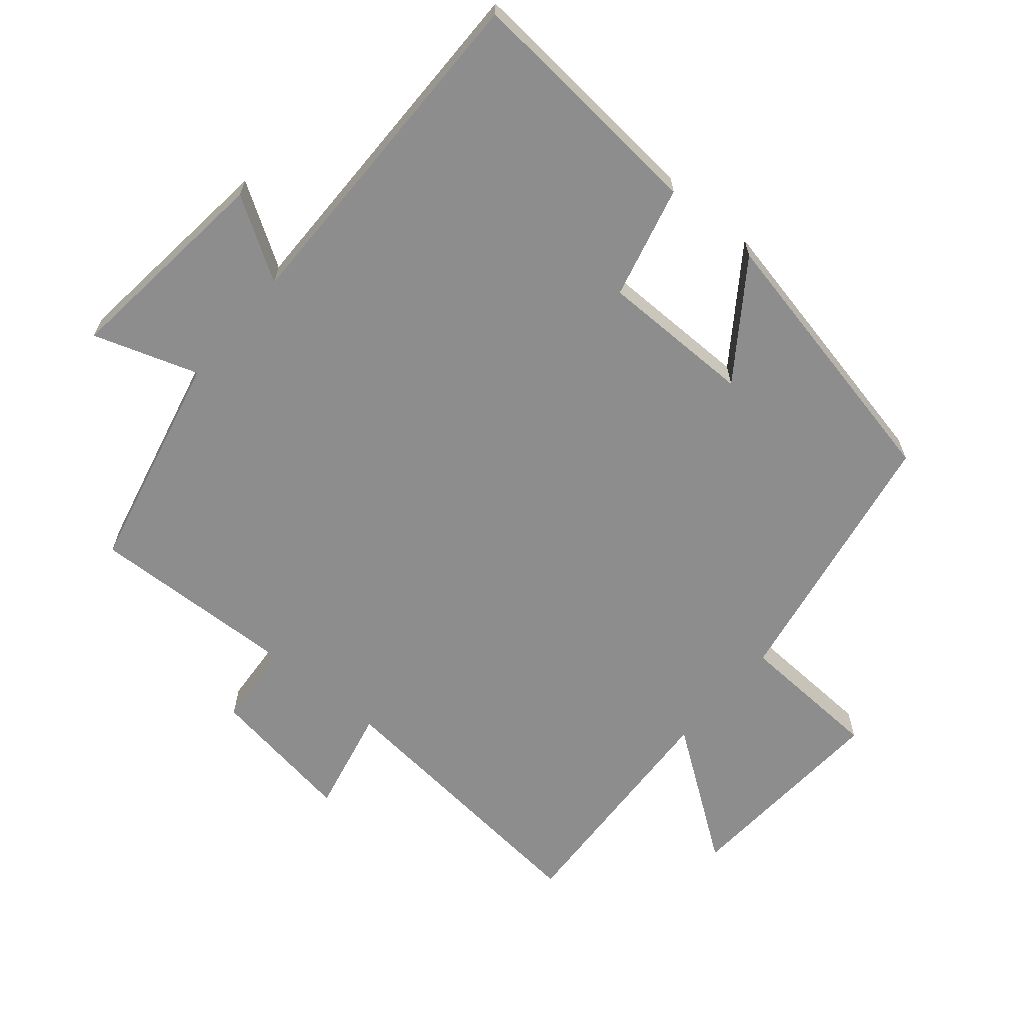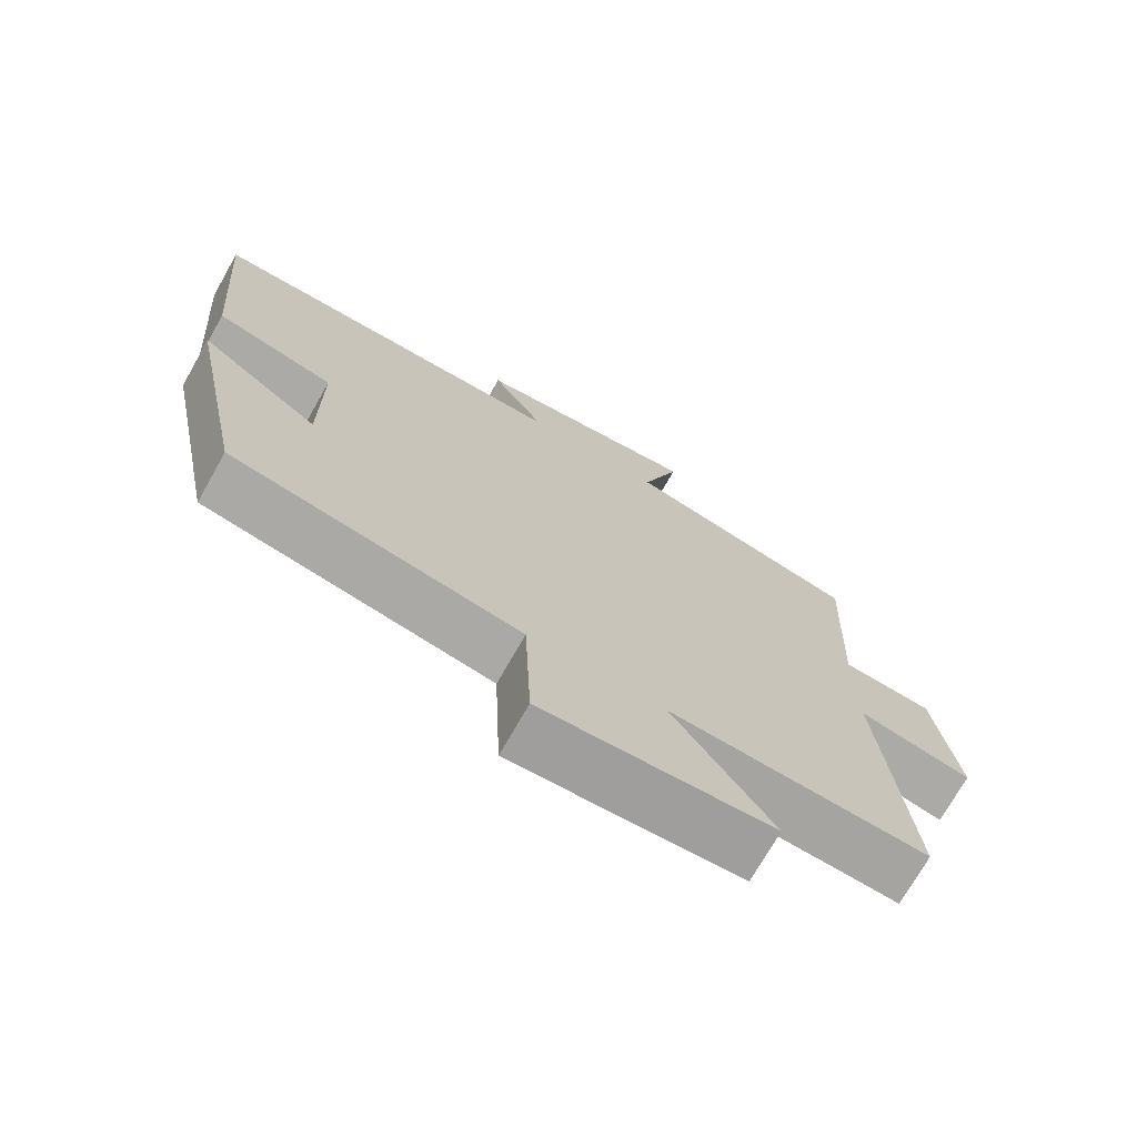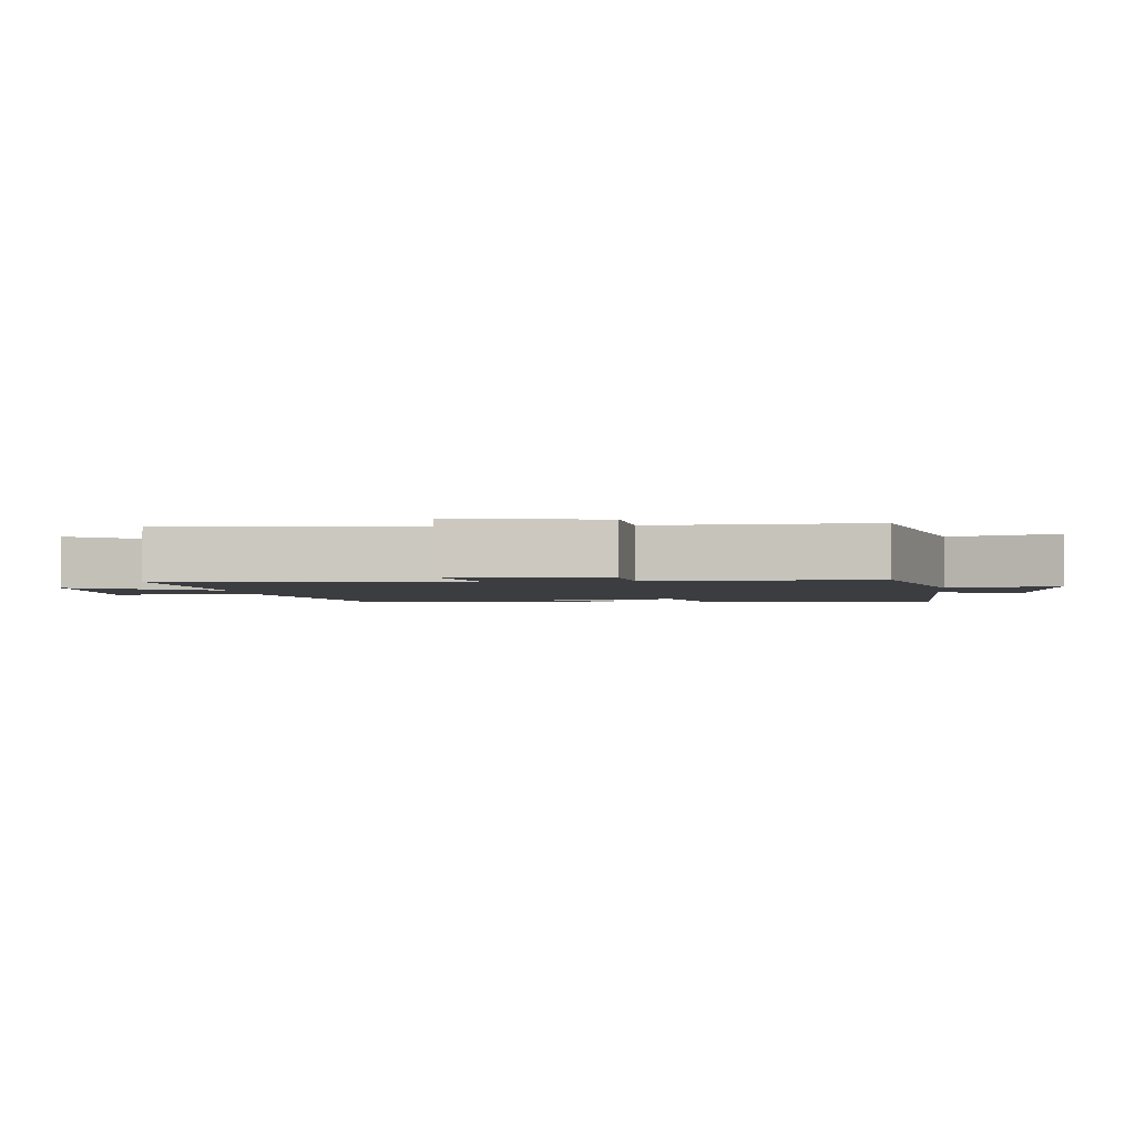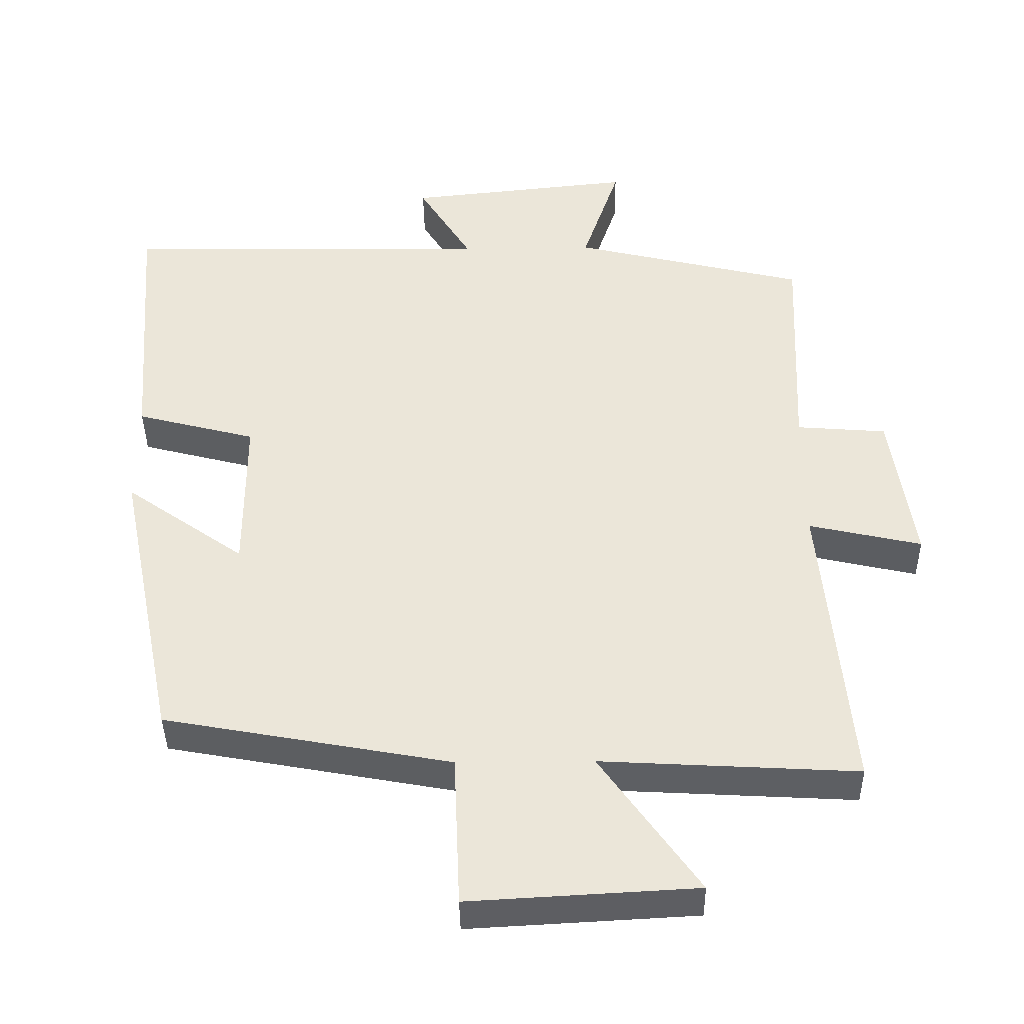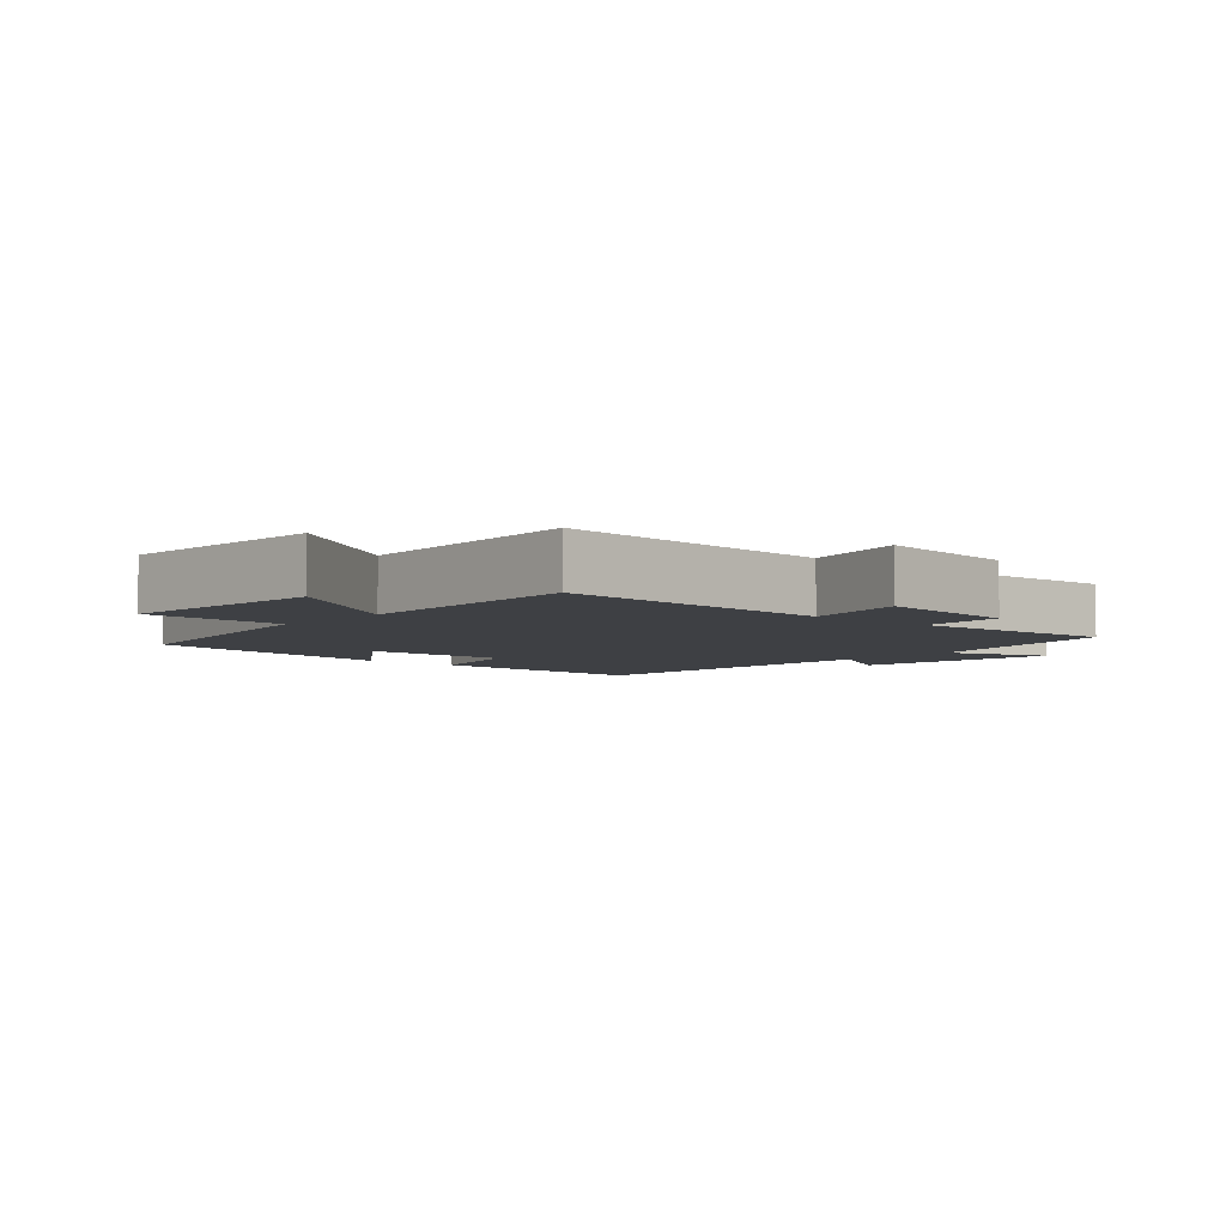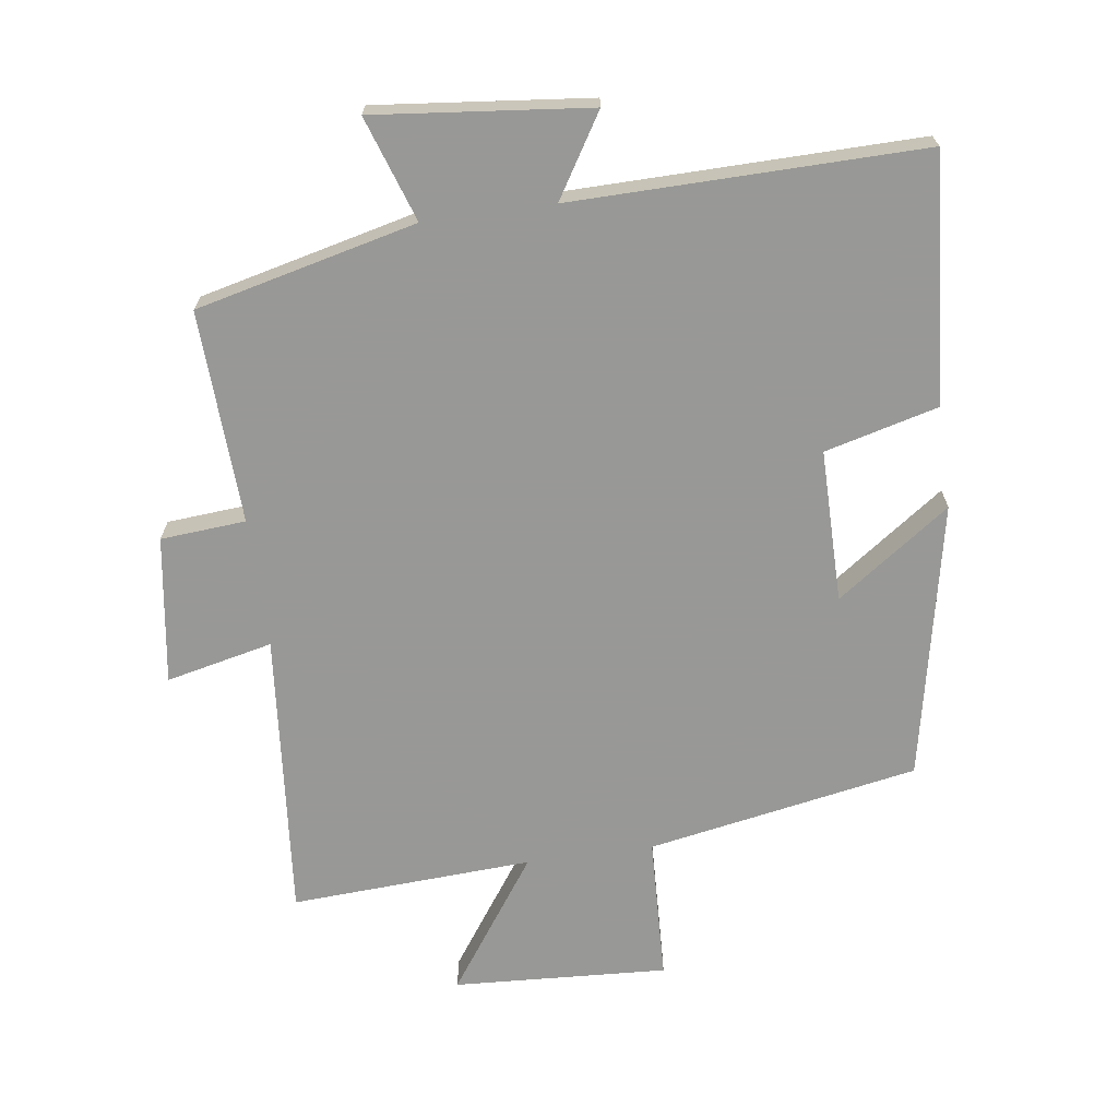
<metadata>
{"format":"obj","ext":"obj","renderer":"f3d","projection":"perspective","resolution":1024,"background":"white","views":[{"elev":-64.6,"azim":49.6,"up":"+Y"},{"elev":-72.4,"azim":150.4,"up":"+Z"},{"elev":-2.3,"azim":-83.8,"up":"+Y"},{"elev":-40.0,"azim":-179.2,"up":"+Z"},{"elev":-4.8,"azim":-131.4,"up":"+Y"},{"elev":-68.5,"azim":7.9,"up":"+Y"}]}
</metadata>
<code>
v -0.514 0.07 0.421
v -0.185 0.07 0.5
v -0.238 0.07 0.656
v 0.082 0.07 0.622
v 0.007 0.07 0.5
v 0.529 0.07 0.507
v 0.5 0.07 0.138
v 0.331 0.07 0.094
v 0.331 0.07 -0.134
v 0.5 0.07 -0.014
v 0.416 0.07 -0.426
v 0.012 0.07 -0.5
v 0.003 0.07 -0.716
v -0.317 0.07 -0.698
v -0.178 0.07 -0.5
v -0.539 0.07 -0.52
v -0.5 0.07 -0.091
v -0.659 0.07 -0.127
v -0.627 0.07 0.093
v -0.5 0.07 0.103
v -0.514 0 0.421
v -0.185 0 0.5
v -0.238 0 0.656
v 0.082 0 0.622
v 0.007 0 0.5
v 0.529 0 0.507
v 0.5 0 0.138
v 0.331 0 0.094
v 0.331 0 -0.134
v 0.5 0 -0.014
v 0.416 0 -0.426
v 0.012 0 -0.5
v 0.003 0 -0.716
v -0.317 0 -0.698
v -0.178 0 -0.5
v -0.539 0 -0.52
v -0.5 0 -0.091
v -0.659 0 -0.127
v -0.627 0 0.093
v -0.5 0 0.103
f 17 18 19 20
f 15 16 17
f 15 17 20
f 12 13 14 15
f 9 10 11 12
f 8 9 12 15
f 5 6 7 8
f 5 8 15 20
f 2 3 4 5
f 1 2 5 20
f 40 39 38 37
f 37 36 35
f 40 37 35
f 35 34 33 32
f 32 31 30 29
f 35 32 29 28
f 28 27 26 25
f 40 35 28 25
f 25 24 23 22
f 40 25 22 21
f 1 21 22 2
f 2 22 23 3
f 3 23 24 4
f 4 24 25 5
f 5 25 26 6
f 6 26 27 7
f 7 27 28 8
f 8 28 29 9
f 9 29 30 10
f 10 30 31 11
f 11 31 32 12
f 12 32 33 13
f 13 33 34 14
f 14 34 35 15
f 15 35 36 16
f 16 36 37 17
f 17 37 38 18
f 18 38 39 19
f 19 39 40 20
f 20 40 21 1

</code>
